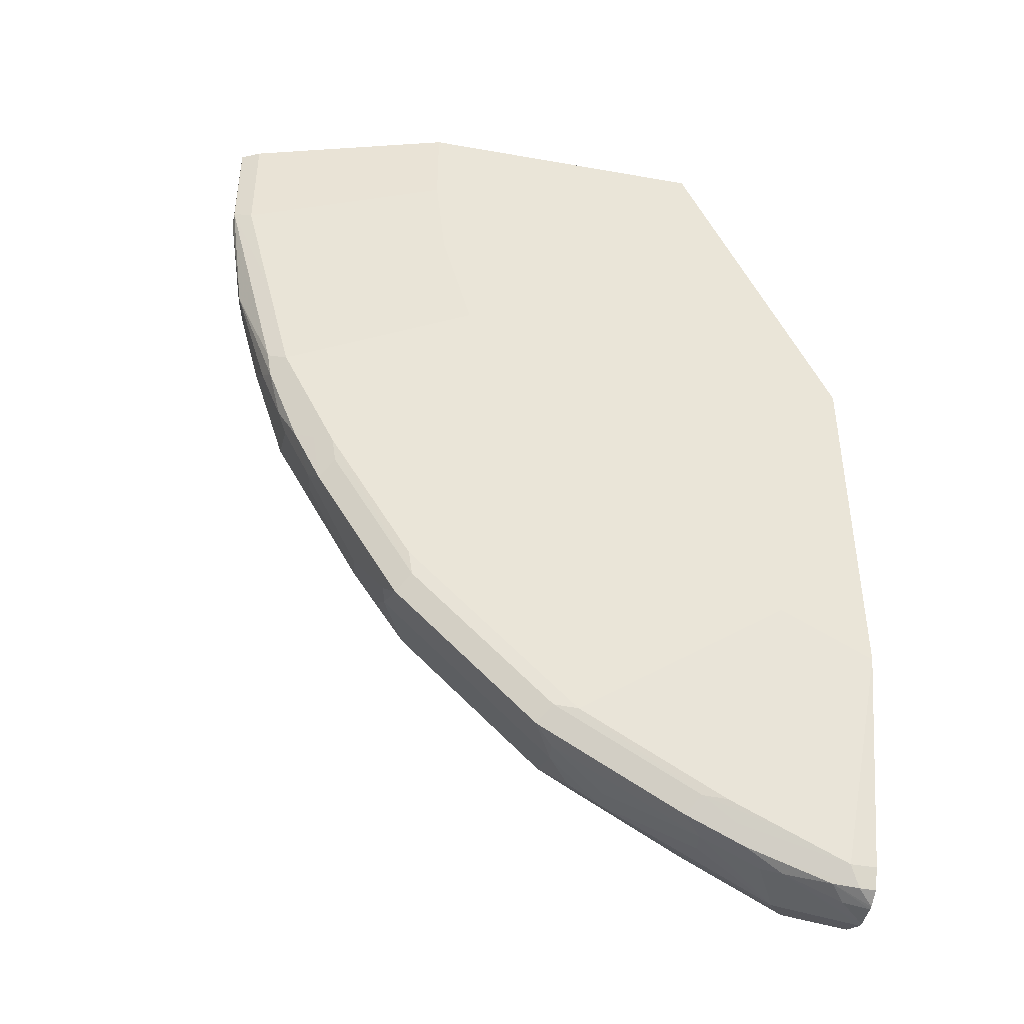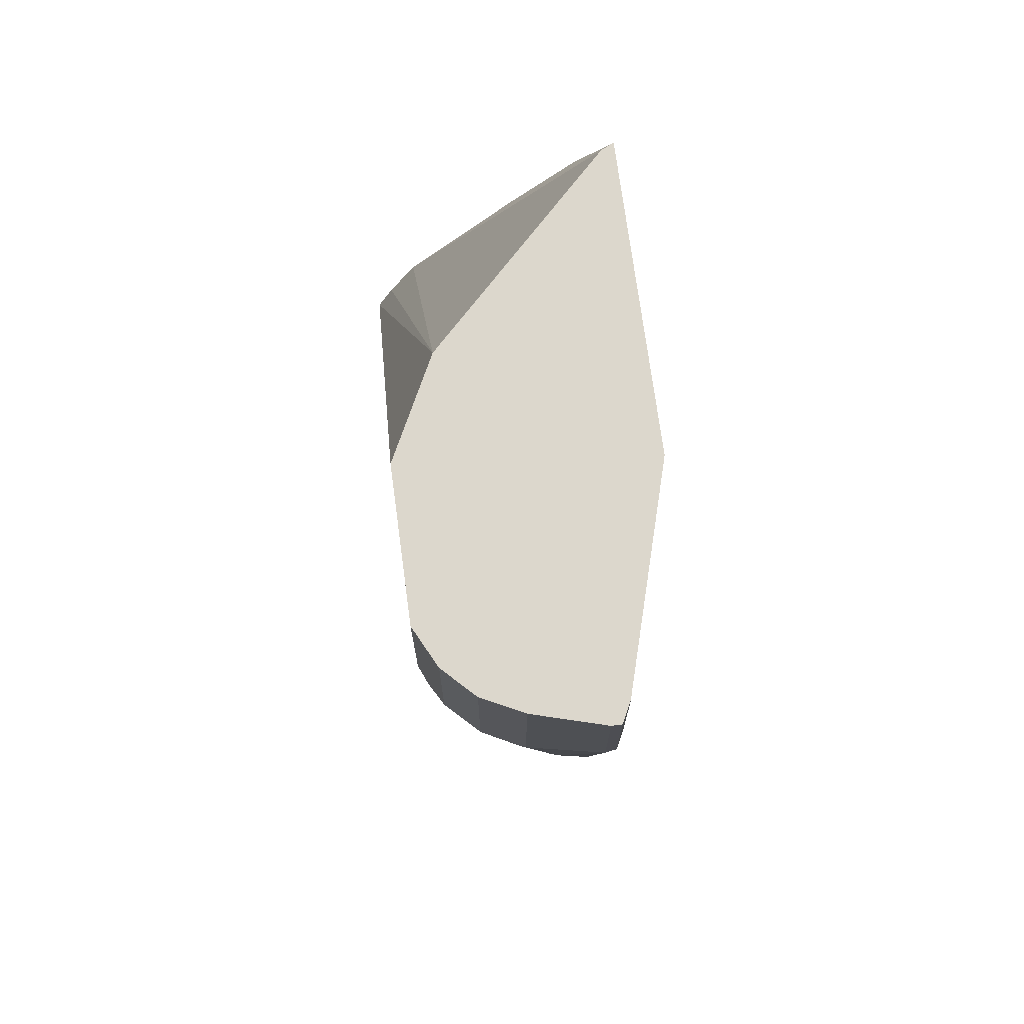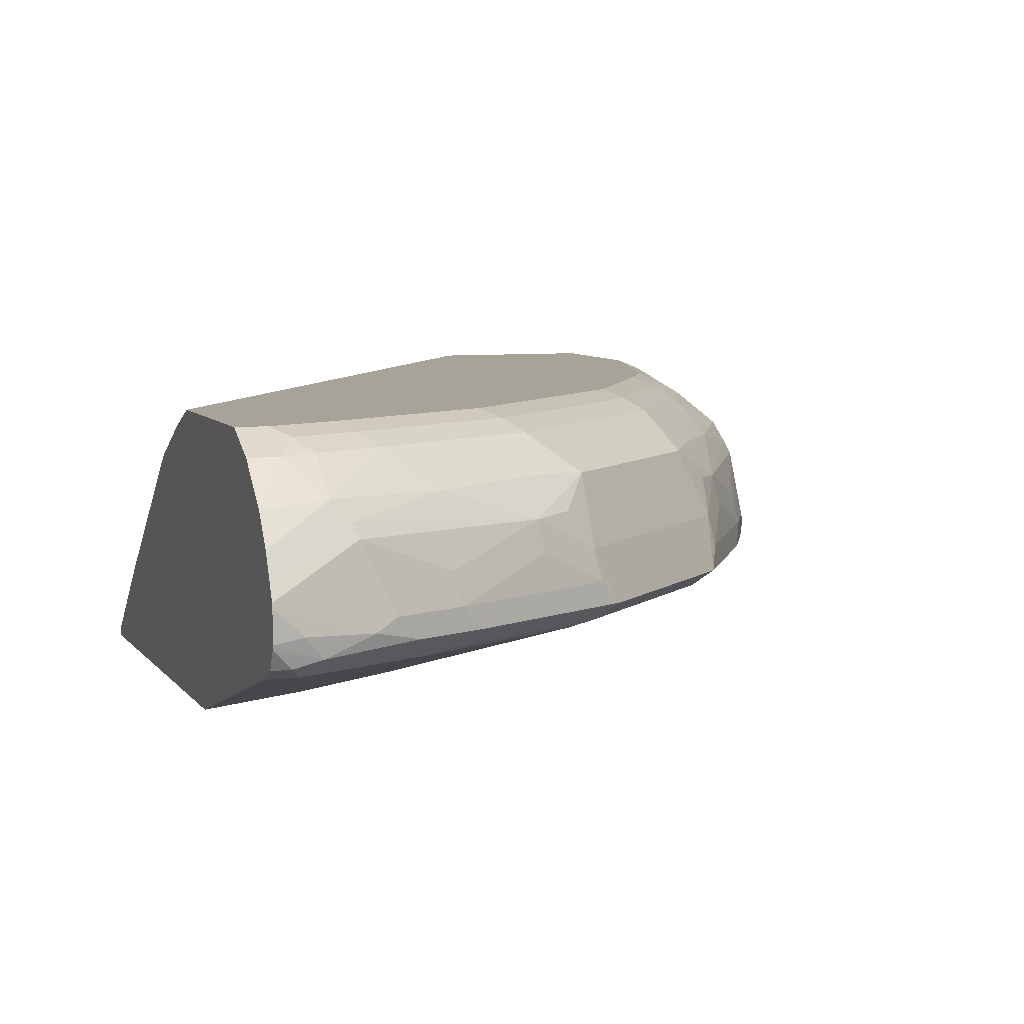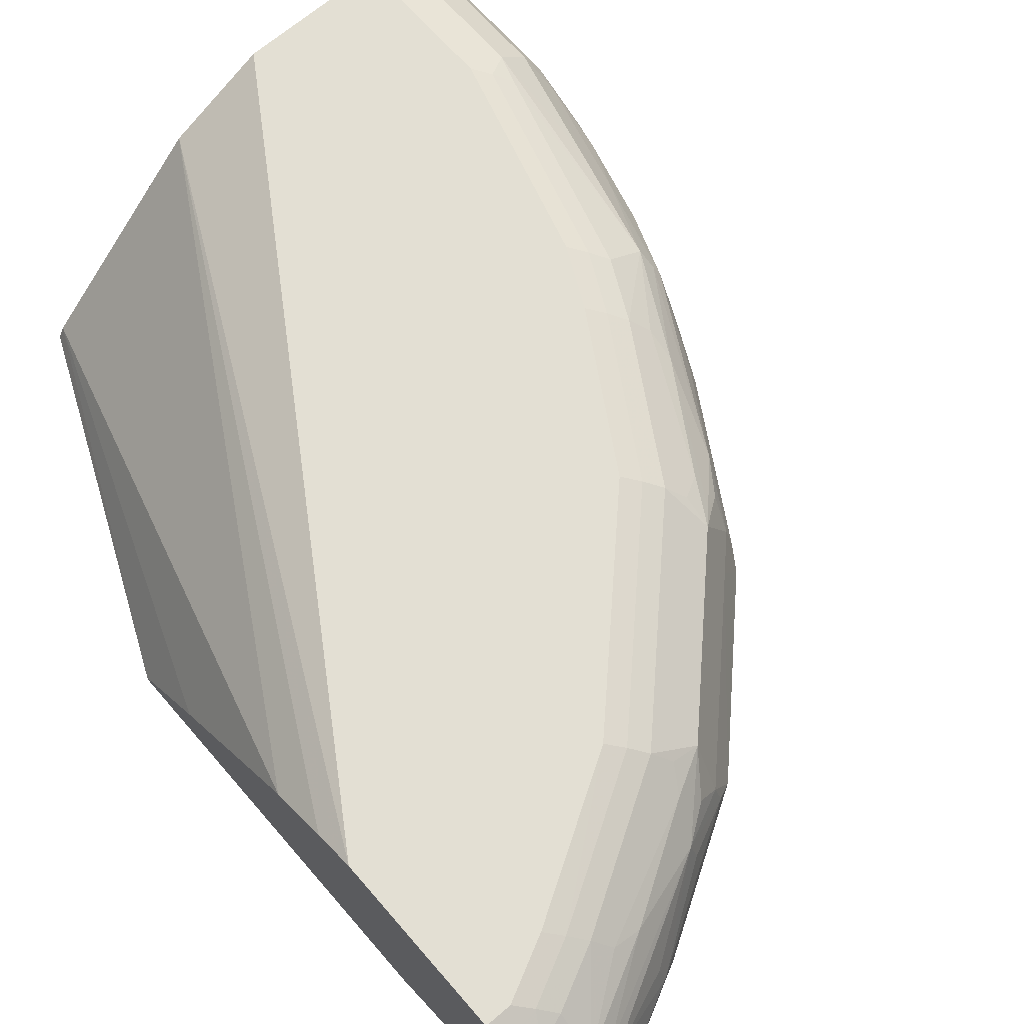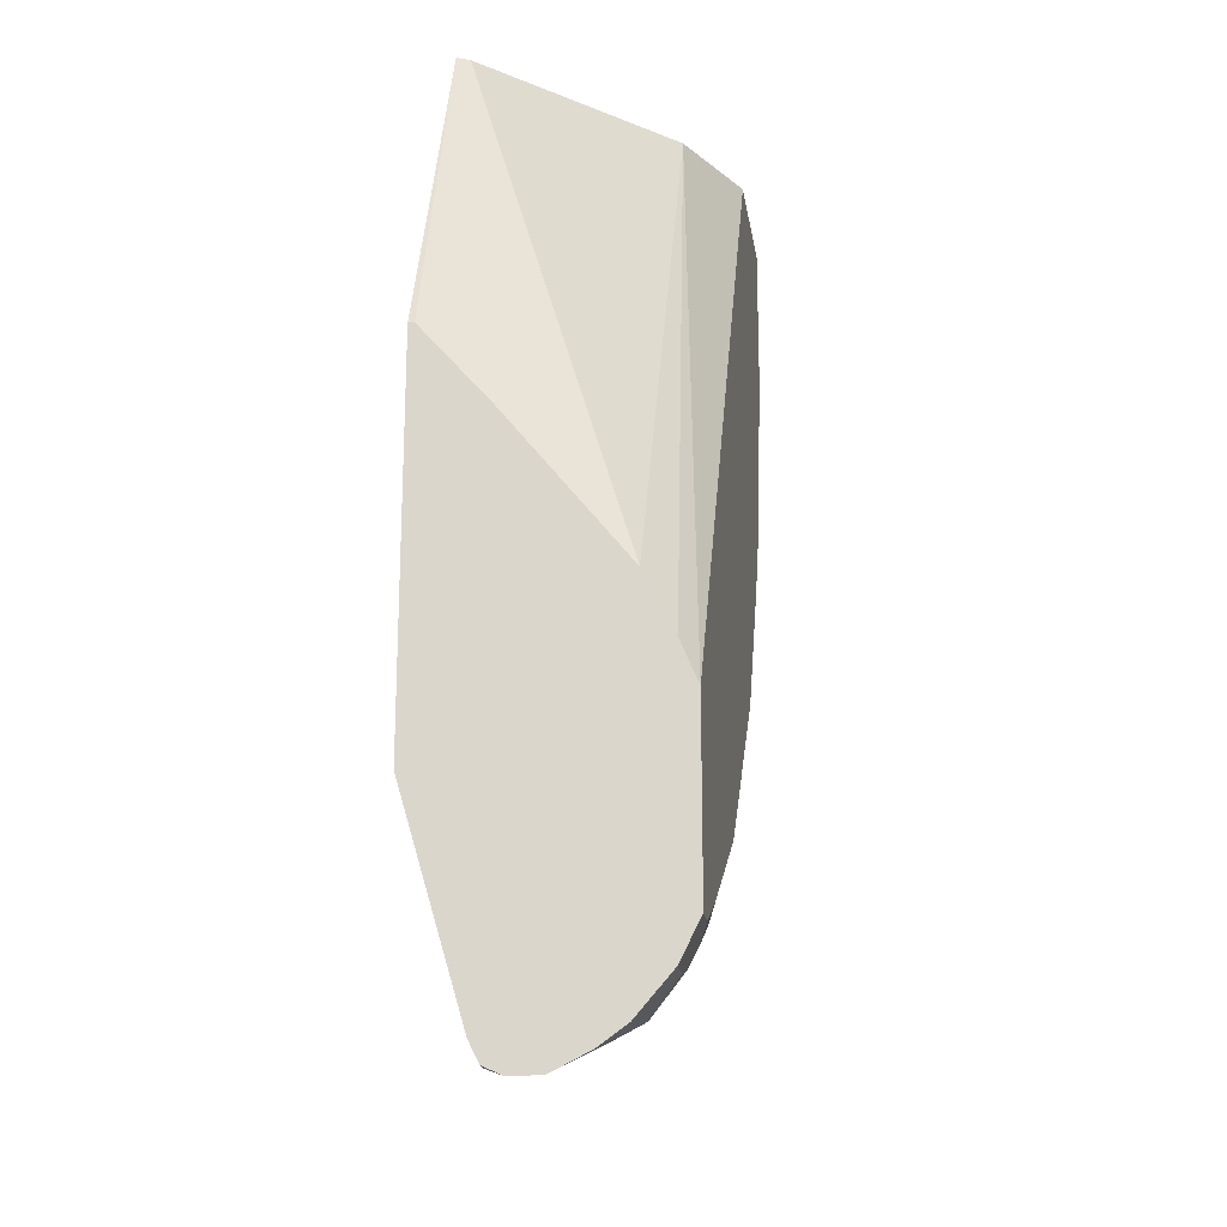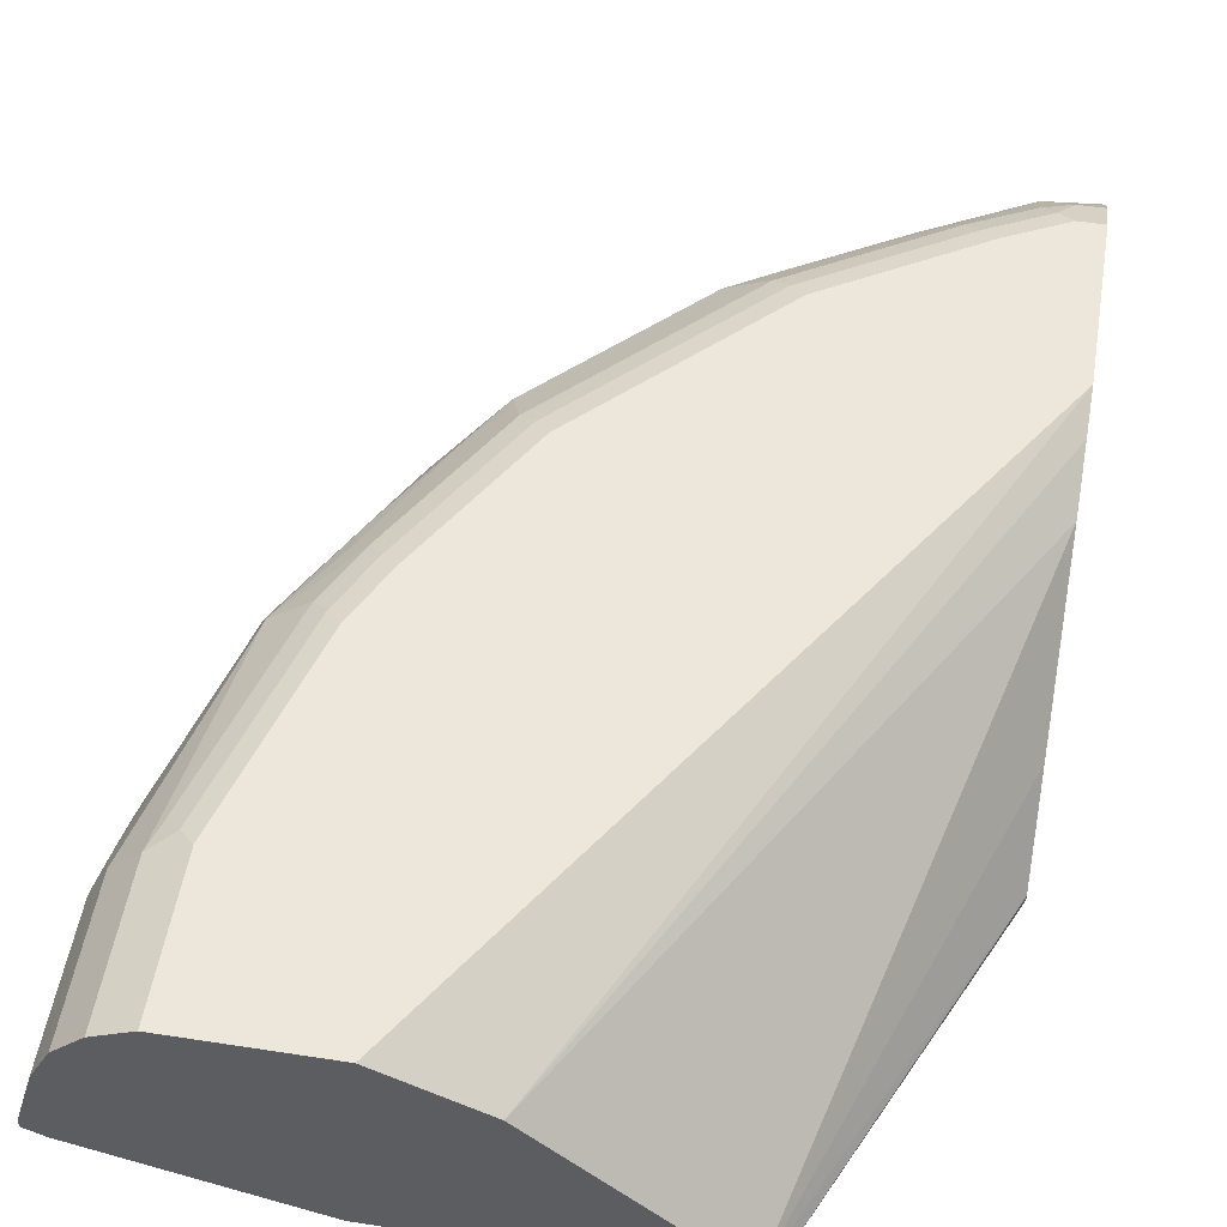
<metadata>
{"format":"obj","ext":"obj","renderer":"f3d","projection":"perspective","resolution":1024,"background":"white","views":[{"elev":-43.5,"azim":-11.8,"up":"+Z"},{"elev":72.8,"azim":-97.6,"up":"+Z"},{"elev":6.8,"azim":161.1,"up":"+Y"},{"elev":67.0,"azim":139.2,"up":"+Y"},{"elev":-20.3,"azim":98.5,"up":"+Z"},{"elev":52.4,"azim":9.4,"up":"+Y"}]}
</metadata>
<code>
v -0.196 0.6723 -0.2098
v -0.294 0.6763 0.00118
v -0.2917 0.6716 0.00118
v -0.2903 0.6687 0.00118
v -0.196 0.6687 -0.2098
v -0.196 0.7131 -0.2572
v -0.3469 0.7292 0.00118
v -0.196 0.7836 -0.3453
v -0.473 0.6687 0.00118
v -0.196 0.6687 -0.4391
v -0.3999 0.7821 0.00118
v -0.196 0.8013 -0.3807
v -0.5998 0.7057 0.00118
v -0.473 0.6687 -0.05457
v -0.2506 0.6687 -0.4093
v -0.2823 0.7057 -0.5292
v -0.247 0.7057 -0.5469
v -0.2117 0.7057 -0.5645
v -0.196 0.7057 -0.5645
v -0.4221 0.7932 0.00118
v -0.196 0.8115 -0.4057
v -0.6022 0.7069 0.00118
v -0.5998 0.7057 -0.0706
v -0.4667 0.6687 -0.1138
v -0.3705 0.7057 -0.4763
v -0.3035 0.6687 -0.374
v -0.297 0.7086 -0.5263
v -0.2764 0.7115 -0.541
v -0.2058 0.7115 -0.5763
v -0.196 0.7066 -0.5664
v -0.4586 0.8115 0.00118
v -0.196 0.8115 -0.5115
v -0.6116 0.7115 0.00118
v -0.6116 0.7115 -0.06472
v -0.5821 0.7057 -0.1412
v -0.5645 0.7057 -0.2117
v -0.4477 0.6687 -0.1832
v -0.4557 0.7086 -0.4028
v -0.4028 0.7086 -0.4557
v -0.3852 0.7086 -0.4733
v -0.3054 0.6687 -0.3721
v -0.3369 0.6687 -0.3407
v -0.4763 0.7057 -0.3704
v -0.3058 0.7174 -0.5351
v -0.394 0.7174 -0.4822
v -0.2705 0.7174 -0.5527
v -0.2206 0.7145 -0.5733
v -0.196 0.7214 -0.5812
v -0.196 0.7115 -0.5763
v -0.5468 0.8115 0.00118
v -0.196 0.805 -0.5246
v -0.2206 0.8071 -0.5204
v -0.2117 0.8115 -0.5115
v -0.6116 0.7174 0.00118
v -0.6116 0.7174 -0.0706
v -0.5998 0.7233 -0.1412
v -0.5939 0.7115 -0.1353
v -0.5762 0.7115 -0.2058
v -0.5616 0.7086 -0.2264
v -0.5292 0.7057 -0.2823
v -0.4093 0.6687 -0.2506
v -0.4645 0.7174 -0.4116
v -0.4733 0.7086 -0.3852
v -0.3652 0.6687 -0.3123
v -0.3741 0.6687 -0.3035
v -0.294 0.7292 -0.541
v -0.4675 0.7453 -0.3969
v -0.3793 0.7453 -0.4851
v -0.3822 0.7292 -0.488
v -0.247 0.7233 -0.5645
v -0.2117 0.7255 -0.5777
v -0.196 0.7235 -0.5816
v -0.5704 0.7997 0.00118
v -0.5468 0.8115 -0.08823
v -0.196 0.7997 -0.5351
v -0.2117 0.7997 -0.5351
v -0.2293 0.8005 -0.5292
v -0.2646 0.8005 -0.5115
v -0.2558 0.8071 -0.5028
v -0.247 0.8115 -0.4939
v -0.5998 0.7586 0.00118
v -0.5998 0.7586 -0.08823
v -0.5998 0.7409 -0.1235
v -0.5954 0.7431 -0.1412
v -0.5821 0.7409 -0.1941
v -0.5777 0.7255 -0.2117
v -0.5733 0.7145 -0.2205
v -0.541 0.7115 -0.2764
v -0.538 0.7145 -0.2911
v -0.5263 0.7086 -0.2969
v -0.4822 0.7174 -0.3939
v -0.2911 0.7453 -0.538
v -0.2411 0.7644 -0.5586
v -0.2587 0.7292 -0.5586
v -0.3469 0.7468 -0.5057
v -0.344 0.763 -0.5028
v -0.4498 0.7806 -0.3969
v -0.4322 0.7806 -0.4145
v -0.3793 0.7806 -0.4674
v -0.4851 0.7453 -0.3792
v -0.3646 0.7644 -0.488
v -0.196 0.7419 -0.5812
v -0.196 0.7392 -0.5816
v -0.588 0.7821 0.00118
v -0.5704 0.7997 -0.08823
v -0.5557 0.8071 -0.09707
v -0.5116 0.8115 -0.2117
v -0.196 0.7789 -0.5591
v -0.2293 0.7821 -0.5527
v -0.2735 0.7894 -0.5204
v -0.3528 0.8005 -0.4587
v -0.344 0.8071 -0.4498
v -0.3352 0.8115 -0.441
v -0.5994 0.7594 0.00118
v -0.5939 0.7703 -0.08823
v -0.5954 0.7608 -0.1059
v -0.5777 0.7608 -0.1764
v -0.5645 0.7586 -0.2293
v -0.5586 0.7644 -0.2411
v -0.5645 0.7233 -0.247
v -0.5527 0.7174 -0.2705
v -0.5351 0.7174 -0.3057
v -0.4881 0.7292 -0.3822
v -0.2382 0.7718 -0.5557
v -0.196 0.753 -0.5756
v -0.2293 0.7586 -0.5645
v -0.3705 0.7762 -0.4763
v -0.2911 0.7806 -0.5204
v -0.4675 0.7806 -0.3792
v -0.4586 0.8005 -0.3528
v -0.3705 0.8005 -0.441
v -0.3617 0.7894 -0.4674
v -0.3528 0.7821 -0.4822
v -0.4881 0.7644 -0.3646
v -0.5027 0.763 -0.344
v -0.2058 0.7468 -0.5763
v -0.5935 0.7711 0.00118
v -0.588 0.7821 -0.08823
v -0.5645 0.8005 -0.1059
v -0.5527 0.7821 -0.2293
v -0.5704 0.7821 -0.1588
v -0.5204 0.8071 -0.2205
v -0.4939 0.8115 -0.247
v -0.196 0.7636 -0.5702
v -0.196 0.7622 -0.571
v -0.3793 0.8071 -0.4145
v -0.4234 0.8115 -0.3528
v -0.5557 0.7718 -0.2382
v -0.538 0.7453 -0.2911
v -0.541 0.7292 -0.294
v -0.5586 0.7292 -0.2588
v -0.5057 0.7468 -0.3469
v -0.4763 0.7762 -0.3704
v -0.4822 0.7821 -0.3528
v -0.4675 0.7894 -0.3616
v -0.5116 0.8005 -0.2647
v -0.4498 0.8071 -0.344
v -0.3969 0.8071 -0.3969
v -0.5204 0.7806 -0.2911
v -0.5292 0.8005 -0.2293
v -0.5204 0.7894 -0.2734
v -0.5027 0.8071 -0.2558
v -0.441 0.8115 -0.3352
f 85 120 86
f 84 117 118
f 85 119 120
f 85 118 119
f 84 116 117
f 84 118 85
f 82 84 83
f 79 113 80
f 82 115 116
f 82 137 115
f 82 114 137
f 81 114 82
f 79 111 112
f 79 112 113
f 86 120 87
f 82 116 84
f 87 120 121
f 97 130 98
f 89 121 122
f 78 111 79
f 98 131 99
f 98 130 131
f 97 129 130
f 96 128 124
f 96 127 128
f 96 101 127
f 94 126 102
f 93 96 124
f 93 126 94
f 93 125 126
f 93 109 125
f 93 124 109
f 92 96 93
f 91 123 100
f 91 150 123
f 91 122 150
f 88 121 89
f 78 110 111
f 60 89 122
f 77 109 78
f 67 97 98
f 66 96 92
f 66 95 96
f 66 69 95
f 66 93 94
f 66 92 93
f 63 122 91
f 67 98 99
f 63 90 122
f 60 90 63
f 60 122 90
f 99 132 133
f 60 88 89
f 59 88 60
f 59 121 88
f 59 87 121
f 62 91 67
f 67 99 68
f 67 91 100
f 67 100 129
f 76 109 77
f 76 108 109
f 75 108 76
f 74 142 106
f 74 107 142
f 74 106 105
f 73 138 104
f 73 105 138
f 71 103 72
f 70 103 71
f 70 102 103
f 70 94 102
f 69 96 95
f 68 96 69
f 68 101 96
f 68 99 101
f 67 129 97
f 78 109 110
f 99 133 127
f 117 119 118
f 99 131 111
f 134 135 153
f 130 146 131
f 130 158 146
f 130 157 158
f 130 162 157
f 130 156 162
f 130 154 156
f 135 152 149
f 130 155 154
f 129 154 155
f 129 153 154
f 129 134 153
f 127 133 128
f 125 136 126
f 123 152 135
f 123 150 152
f 129 155 130
f 135 148 159
f 135 159 153
f 139 160 140
f 58 87 59
f 157 163 158
f 154 161 156
f 154 159 161
f 153 159 154
f 149 152 150
f 146 163 147
f 146 158 163
f 143 157 162
f 143 163 157
f 142 156 160
f 142 162 156
f 142 143 162
f 140 159 148
f 140 161 159
f 140 156 161
f 140 160 156
f 121 150 122
f 99 127 101
f 120 150 121
f 119 151 120
f 109 144 145
f 108 144 109
f 107 143 142
f 106 160 139
f 106 142 160
f 105 141 138
f 105 140 141
f 109 145 125
f 105 139 140
f 104 138 137
f 102 126 136
f 102 136 125
f 100 135 134
f 100 123 135
f 100 134 129
f 99 111 132
f 105 106 139
f 109 124 128
f 109 128 110
f 110 128 133
f 119 150 151
f 119 149 150
f 119 135 149
f 119 148 135
f 117 148 119
f 117 140 148
f 117 141 140
f 116 141 117
f 116 138 141
f 115 137 138
f 115 138 116
f 113 146 147
f 112 146 113
f 111 133 132
f 111 146 112
f 111 131 146
f 110 133 111
f 120 151 150
f 56 58 57
f 47 72 48
f 56 86 87
f 10 15 16
f 9 23 14
f 9 13 23
f 8 12 11
f 7 8 11
f 4 10 5
f 4 15 10
f 10 16 17
f 4 26 15
f 4 42 41
f 4 64 42
f 4 61 65
f 4 37 61
f 4 24 37
f 4 14 24
f 4 9 14
f 4 41 26
f 2 8 7
f 10 17 18
f 11 12 21
f 21 80 113
f 21 53 80
f 21 32 53
f 20 21 31
f 18 30 19
f 18 29 30
f 18 28 29
f 10 18 19
f 17 28 18
f 16 27 17
f 16 25 27
f 15 26 25
f 15 25 16
f 14 23 24
f 13 22 23
f 11 21 20
f 17 27 28
f 2 6 8
f 2 4 3
f 2 9 4
f 1 108 75
f 1 144 108
f 1 145 144
f 1 125 145
f 1 102 125
f 1 103 102
f 1 72 103
f 1 75 51
f 1 48 72
f 1 30 49
f 1 19 30
f 1 10 19
f 1 5 10
f 1 4 5
f 1 3 4
f 1 2 3
f 1 49 48
f 1 51 32
f 1 32 21
f 1 21 12
f 2 13 9
f 2 22 13
f 2 33 22
f 2 54 33
f 2 81 54
f 2 114 81
f 2 137 114
f 2 104 137
f 2 73 104
f 2 50 73
f 2 31 50
f 2 20 31
f 2 11 20
f 2 7 11
f 1 6 2
f 1 8 6
f 1 12 8
f 21 113 147
f 21 147 163
f 4 65 64
f 21 143 107
f 46 70 47
f 45 69 66
f 45 68 69
f 45 67 68
f 45 62 67
f 44 66 46
f 44 45 66
f 46 66 94
f 43 61 60
f 43 64 65
f 43 60 63
f 42 64 43
f 39 45 40
f 38 91 62
f 38 63 91
f 38 43 63
f 43 65 61
f 46 94 70
f 47 70 71
f 47 71 72
f 56 85 86
f 56 84 85
f 56 83 84
f 55 83 56
f 55 82 83
f 54 82 55
f 21 163 143
f 52 80 53
f 52 79 80
f 52 78 79
f 52 77 78
f 52 76 77
f 51 76 52
f 51 75 76
f 50 105 73
f 50 74 105
f 56 87 58
f 38 45 39
f 38 62 45
f 54 81 82
f 36 60 37
f 25 43 38
f 25 42 43
f 25 41 42
f 25 26 41
f 25 40 27
f 25 39 40
f 25 38 39
f 27 44 28
f 24 36 37
f 23 35 24
f 23 34 35
f 22 34 23
f 21 50 31
f 21 74 50
f 21 107 74
f 37 60 61
f 24 35 36
f 27 40 45
f 22 33 34
f 28 44 46
f 27 45 44
f 36 58 59
f 35 57 58
f 34 57 35
f 34 56 57
f 34 55 56
f 33 55 34
f 35 58 36
f 32 52 53
f 28 46 29
f 33 54 55
f 29 46 47
f 29 47 48
f 36 59 60
f 29 48 49
f 29 49 30
f 32 51 52

</code>
